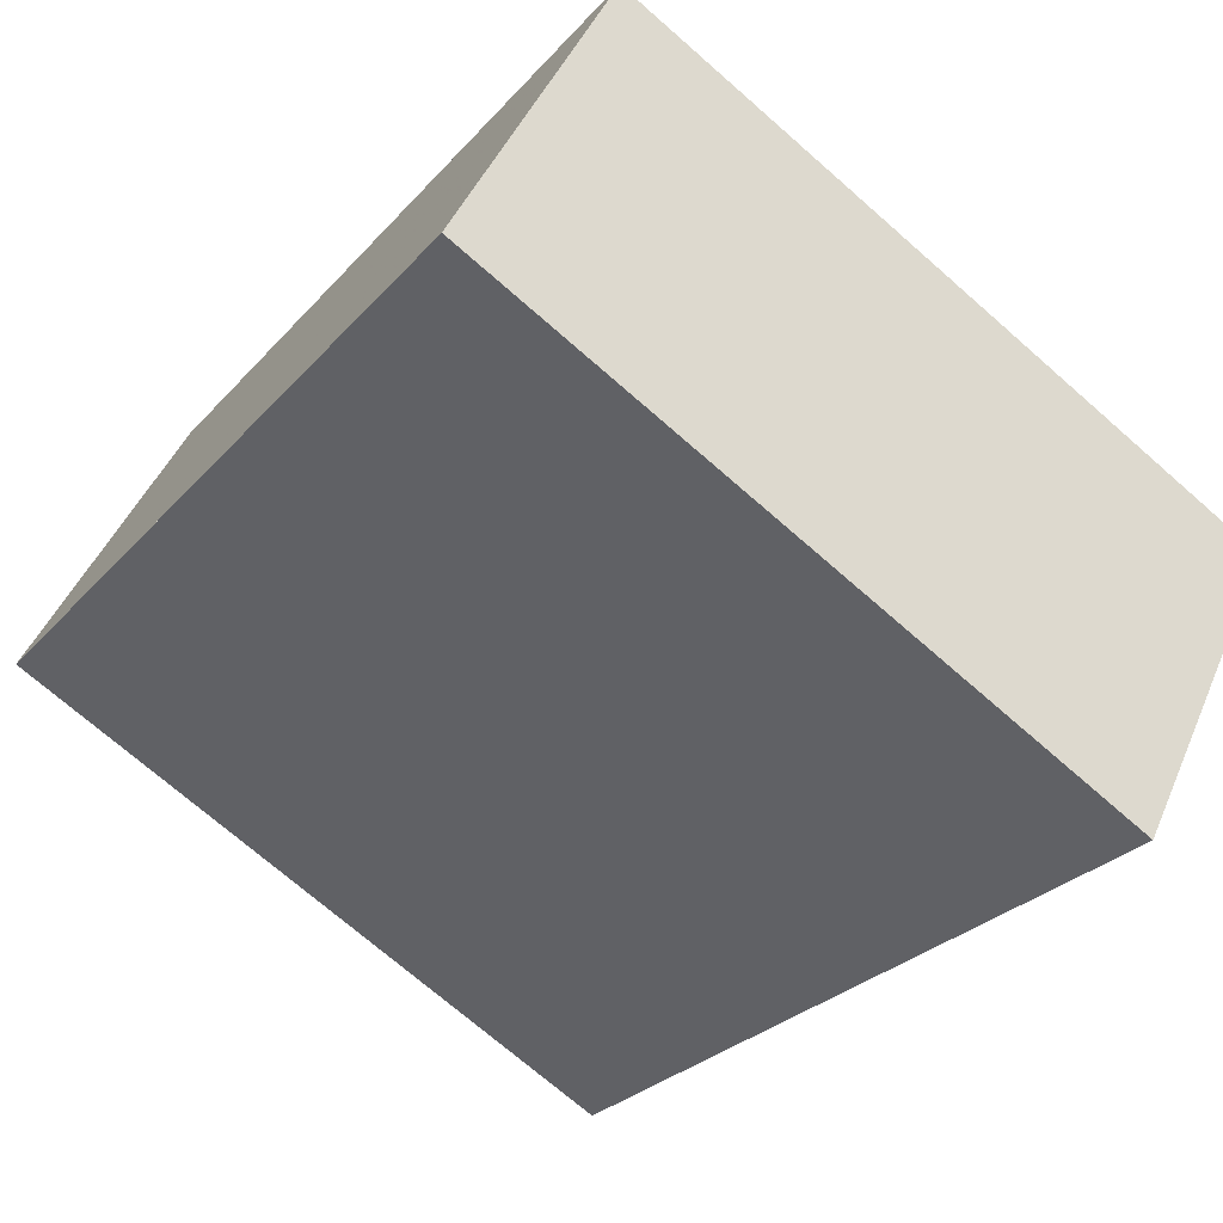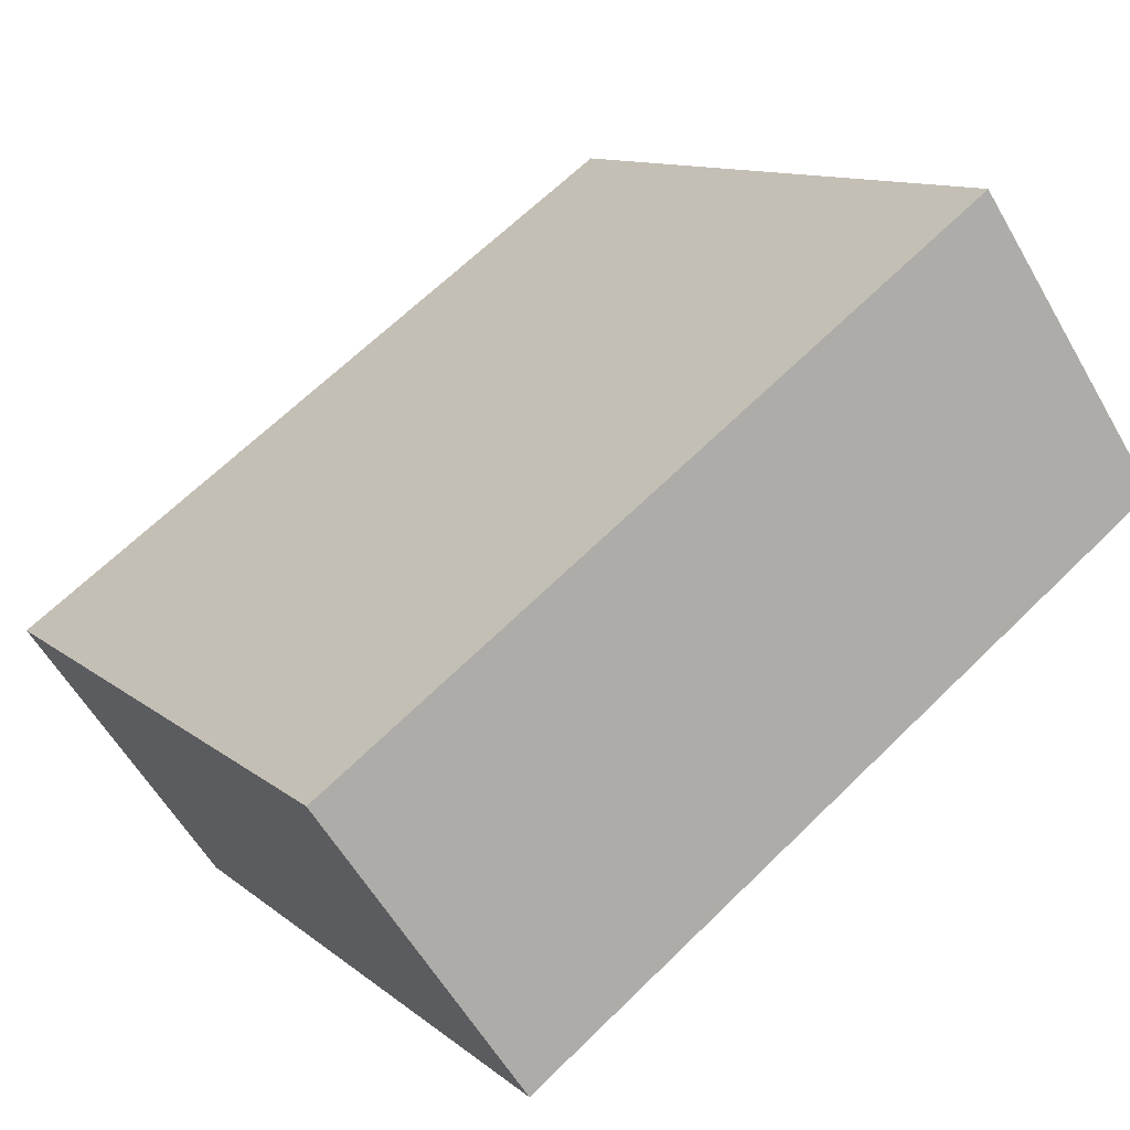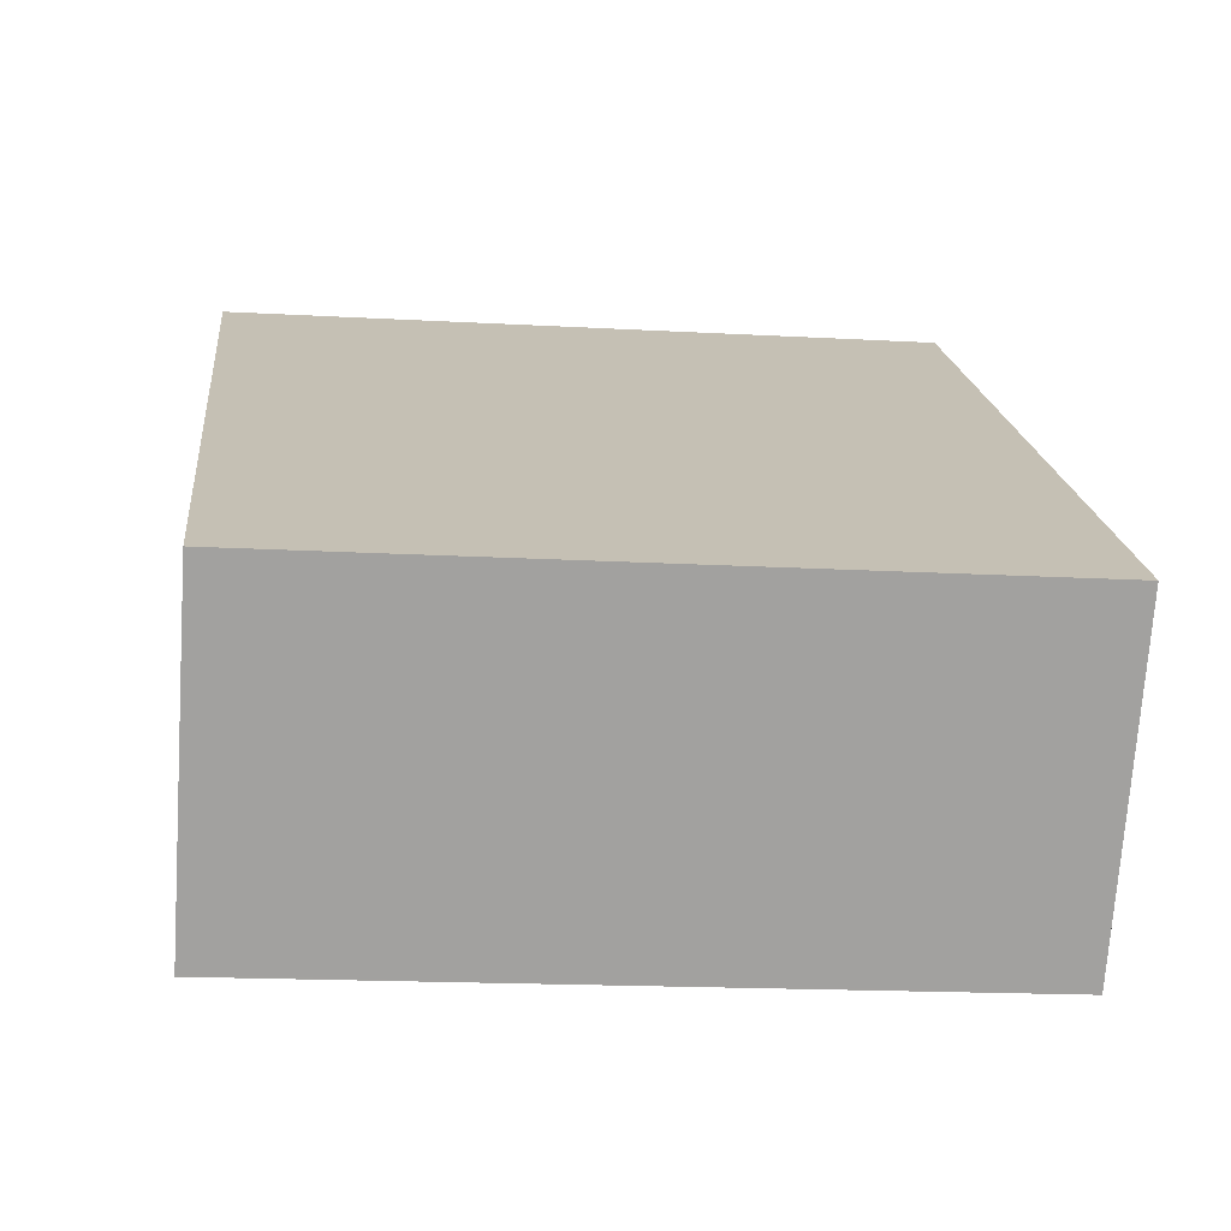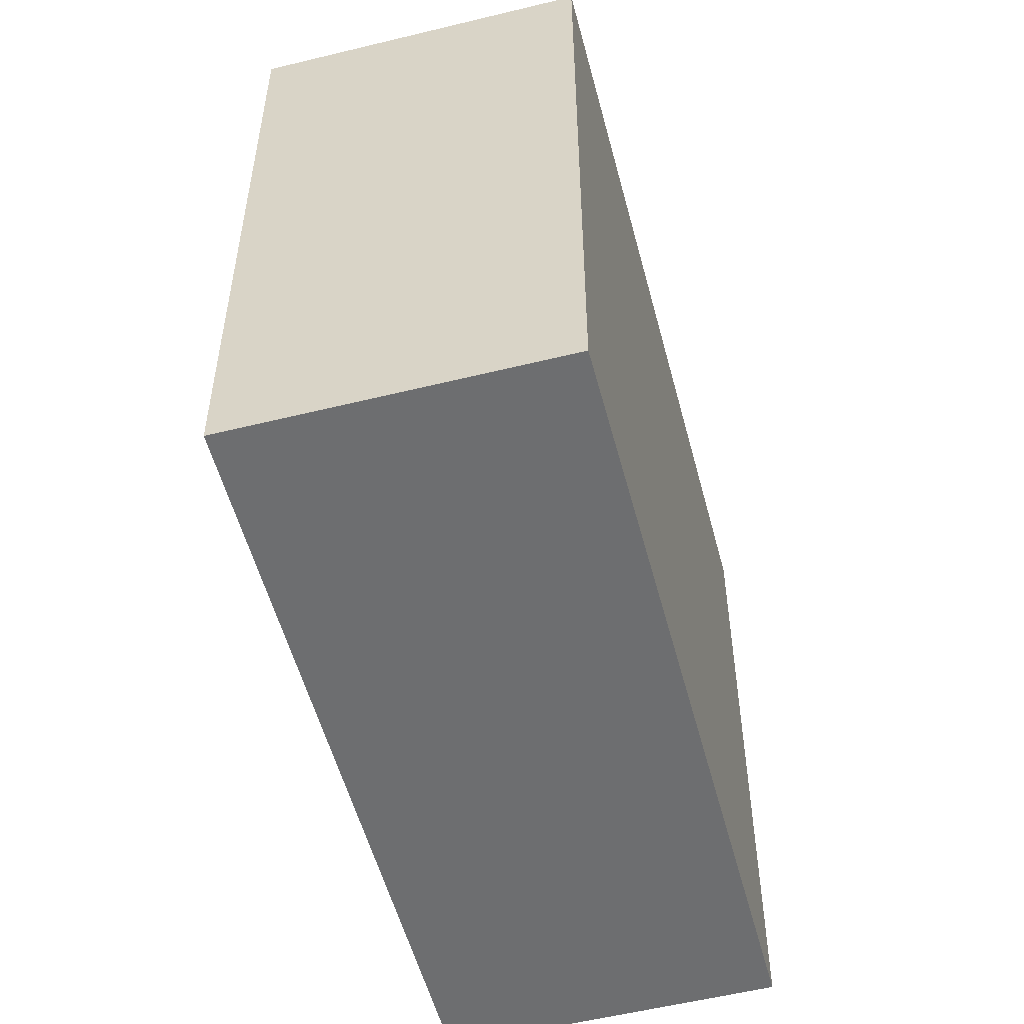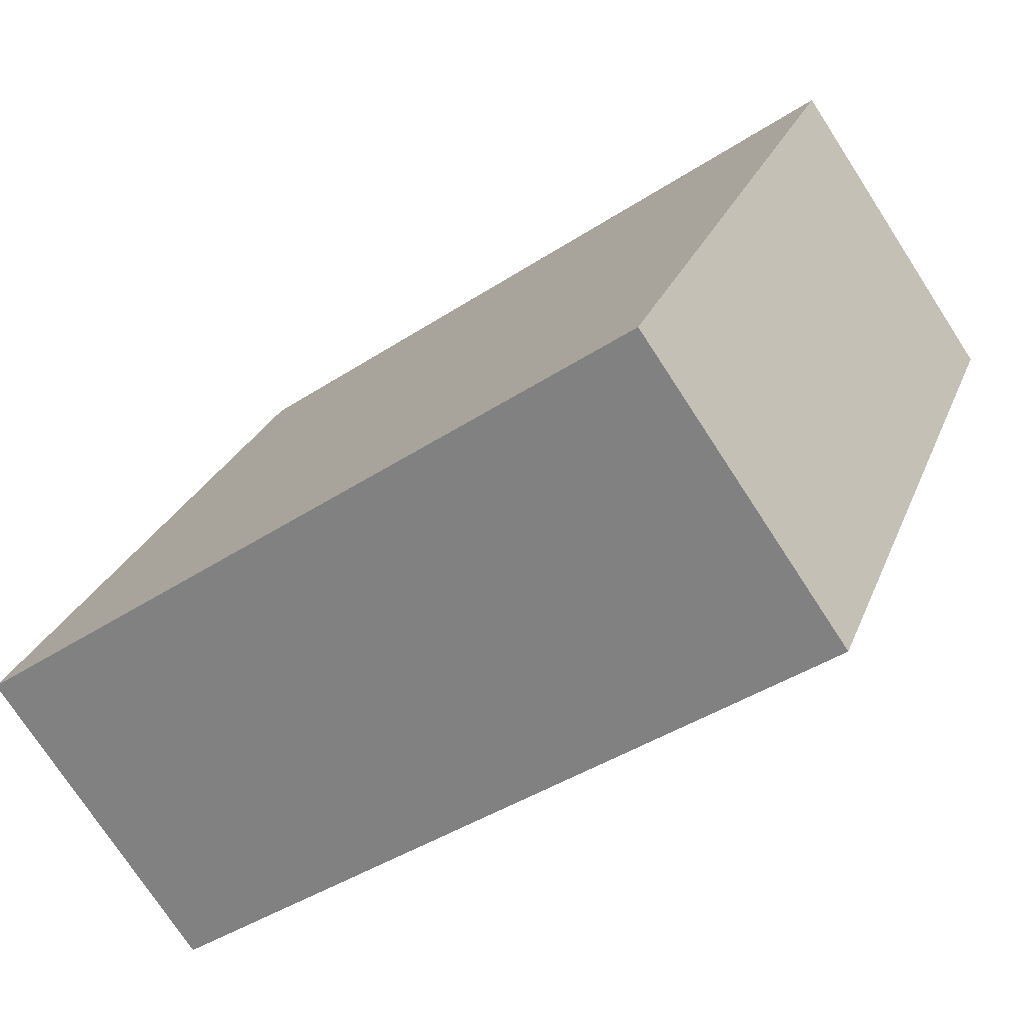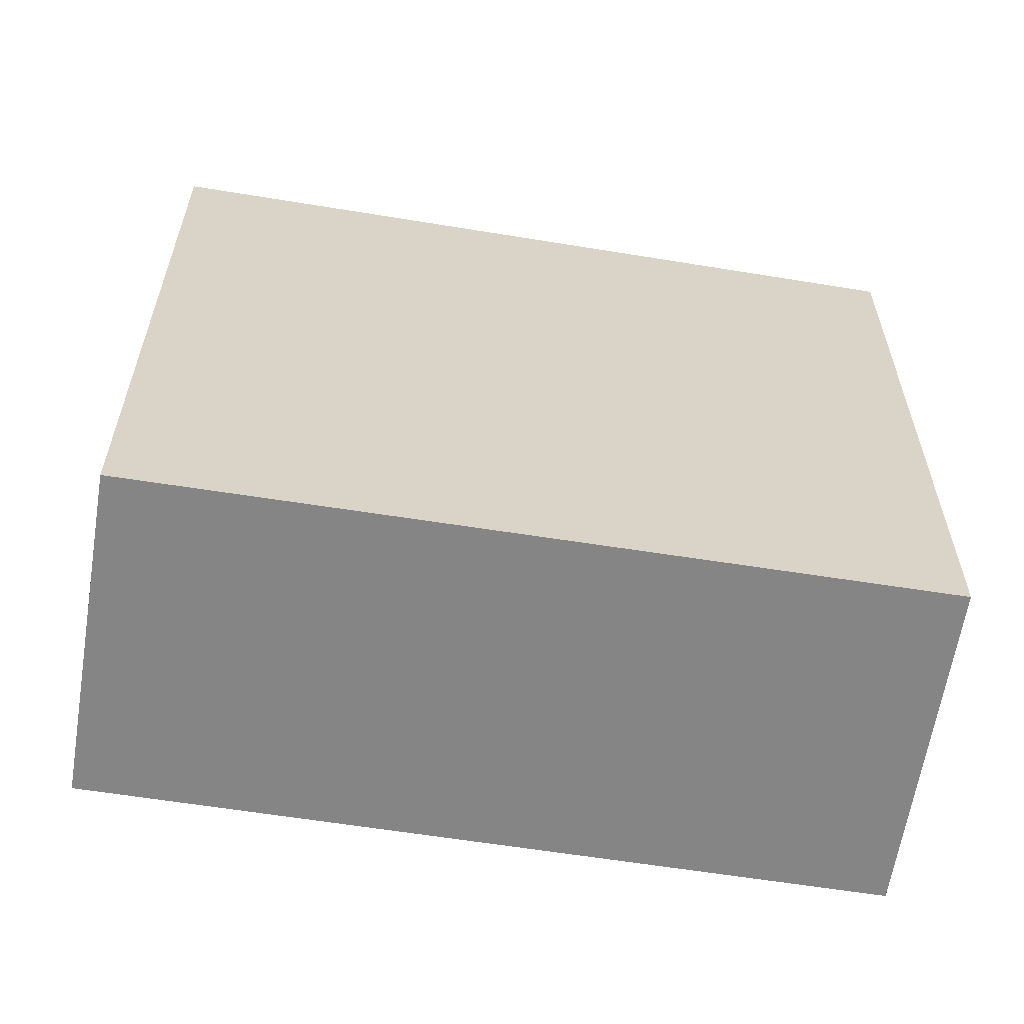
<metadata>
{"format":"obj","ext":"obj","renderer":"f3d","projection":"perspective","resolution":1024,"background":"white","views":[{"elev":-71.9,"azim":-131.2,"up":"+Y"},{"elev":11.0,"azim":-28.3,"up":"+Y"},{"elev":-17.2,"azim":-96.4,"up":"+Y"},{"elev":-54.2,"azim":-40.1,"up":"+Z"},{"elev":25.9,"azim":18.2,"up":"+Y"},{"elev":-61.7,"azim":26.0,"up":"+Z"}]}
</metadata>
<code>
v -2378 -1401 8.972
v -2381 -1397 9.008
v -2373 -1392 8.842
v -2370 -1395 8.805
v -2370 -1395 8.809
v -2373 -1392 8.845
v -2381 -1397 9.005
v -2378 -1401 8.968
v -2373 -1392 8.845
v -2381 -1397 9.005
v -2381 -1397 9.008
v -2378 -1401 8.969
v -2370 -1395 8.809
v -2378 -1401 8.972
v -2373 -1392 8.842
v -2370 -1395 8.805
v -2378 -1401 8.972
v -2378 -1401 8.972
v -2378 -1401 0
v -2378 -1401 0
v -2381 -1397 9.005
v -2381 -1397 9.008
v -2381 -1397 0
v -2381 -1397 0
v -2373 -1392 8.842
v -2373 -1392 8.842
v -2373 -1392 0
v -2373 -1392 0
v -2370 -1395 8.809
v -2370 -1395 8.805
v -2370 -1395 0
v -2370 -1395 0
v -2378 -1401 8.968
v -2370 -1395 8.809
v -2370 -1395 0
v -2378 -1401 0
v -2373 -1392 8.842
v -2373 -1392 8.845
v -2373 -1392 0
v -2373 -1392 0
v -2373 -1392 8.845
v -2381 -1397 9.005
v -2381 -1397 0
v -2373 -1392 0
v -2378 -1401 8.972
v -2378 -1401 8.968
v -2378 -1401 0
v -2378 -1401 0
v -2381 -1397 9.008
v -2381 -1397 9.008
v -2381 -1397 0
v -2381 -1397 0
v -2381 -1397 9.008
v -2378 -1401 8.972
v -2378 -1401 0
v -2381 -1397 0
v -2370 -1395 8.805
v -2373 -1392 8.842
v -2373 -1392 0
v -2370 -1395 0
v -2370 -1395 8.805
v -2370 -1395 8.805
v -2370 -1395 0
v -2370 -1395 0
v -2378 -1401 0
v -2381 -1397 0
v -2373 -1392 0
v -2370 -1395 0
f 9 6 3 15
f 11 2 7 10
f 10 7 6 9
f 13 5 8 12
f 12 8 1 14
f 12 10 9 13
f 14 11 10 12
f 16 4 5 13
f 13 9 15 16
f 18 19 20 17
f 22 23 24 21
f 26 27 28 25
f 30 31 32 29
f 34 35 36 33
f 38 39 40 37
f 42 43 44 41
f 46 47 48 45
f 50 51 52 49
f 54 55 56 53
f 58 59 60 57
f 62 63 64 61
f 66 67 68 65

</code>
